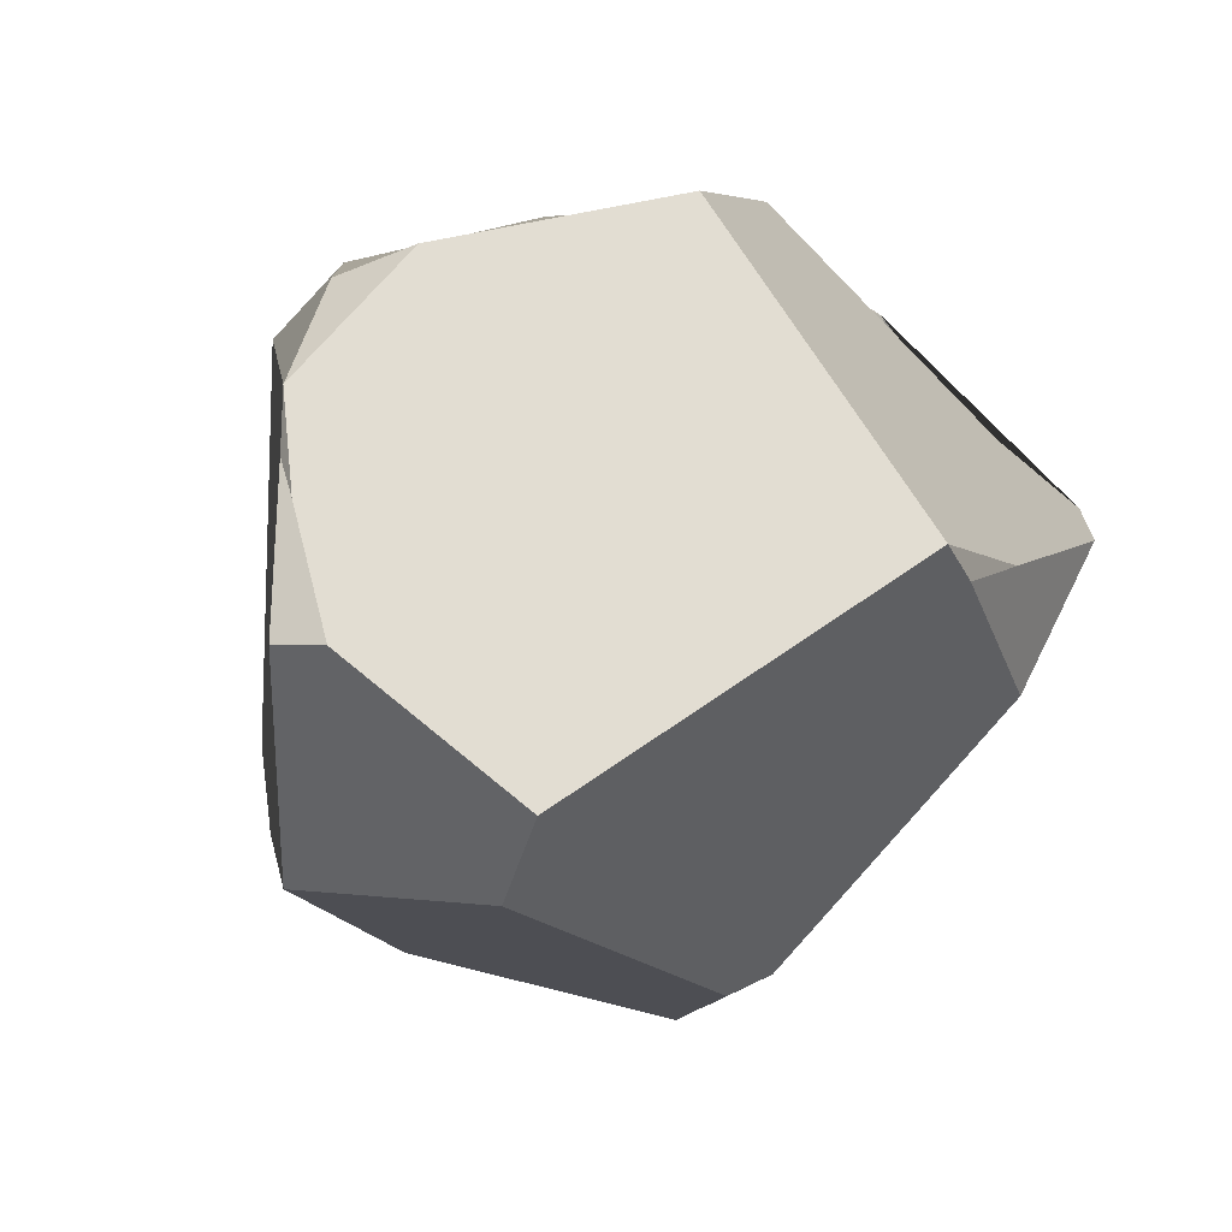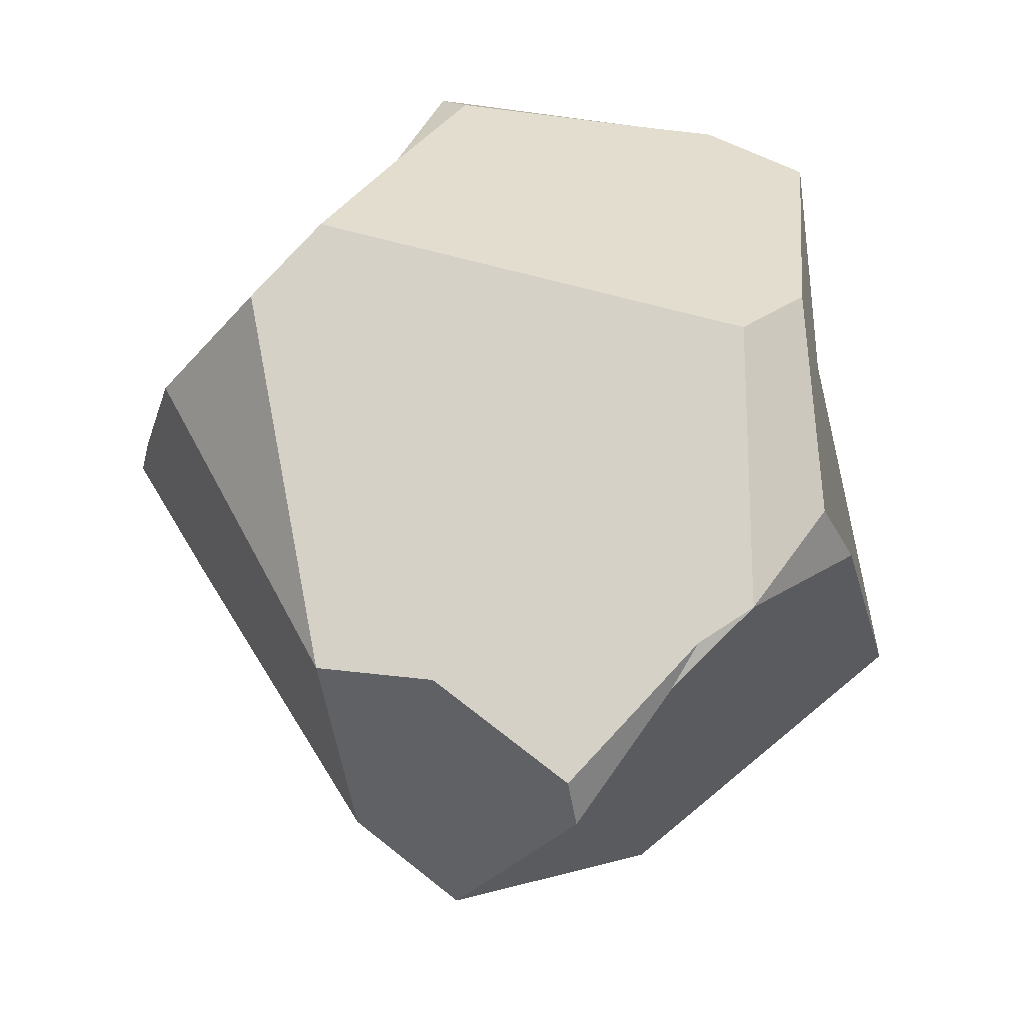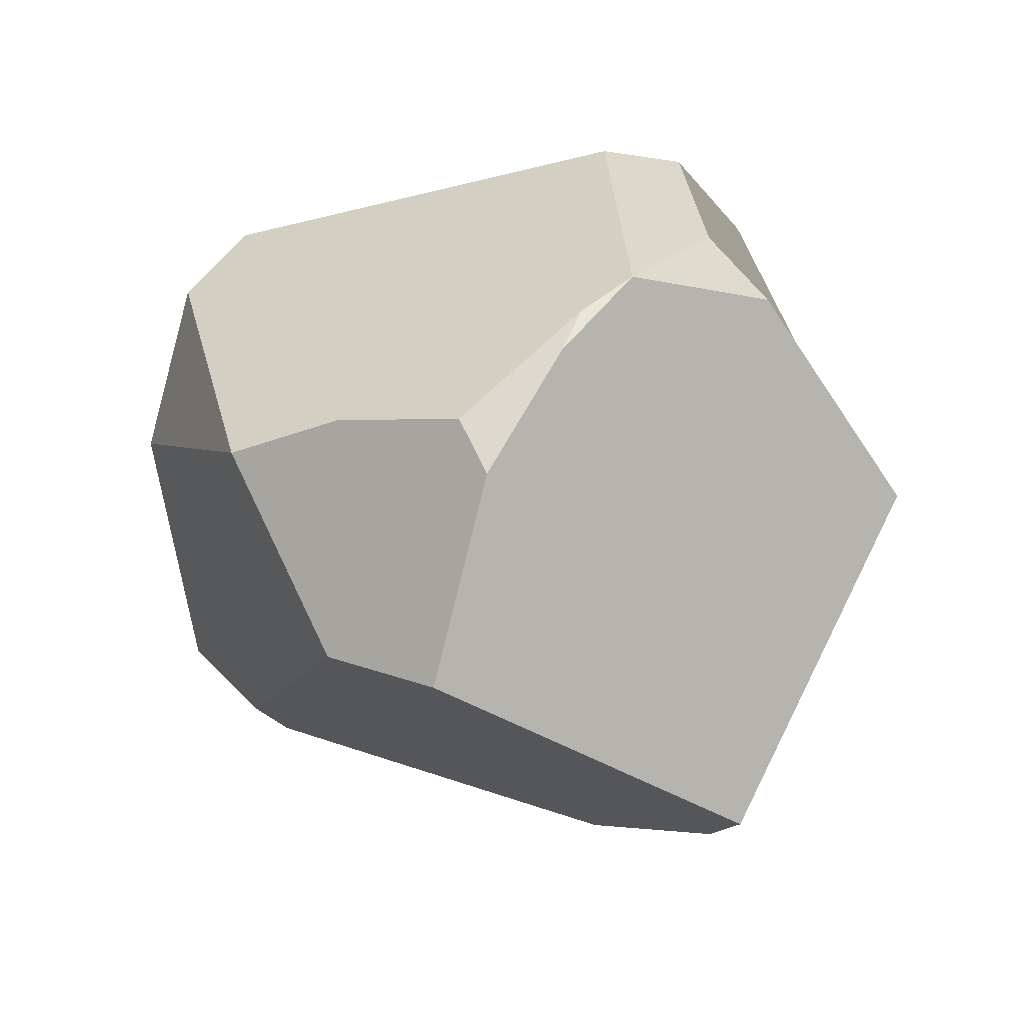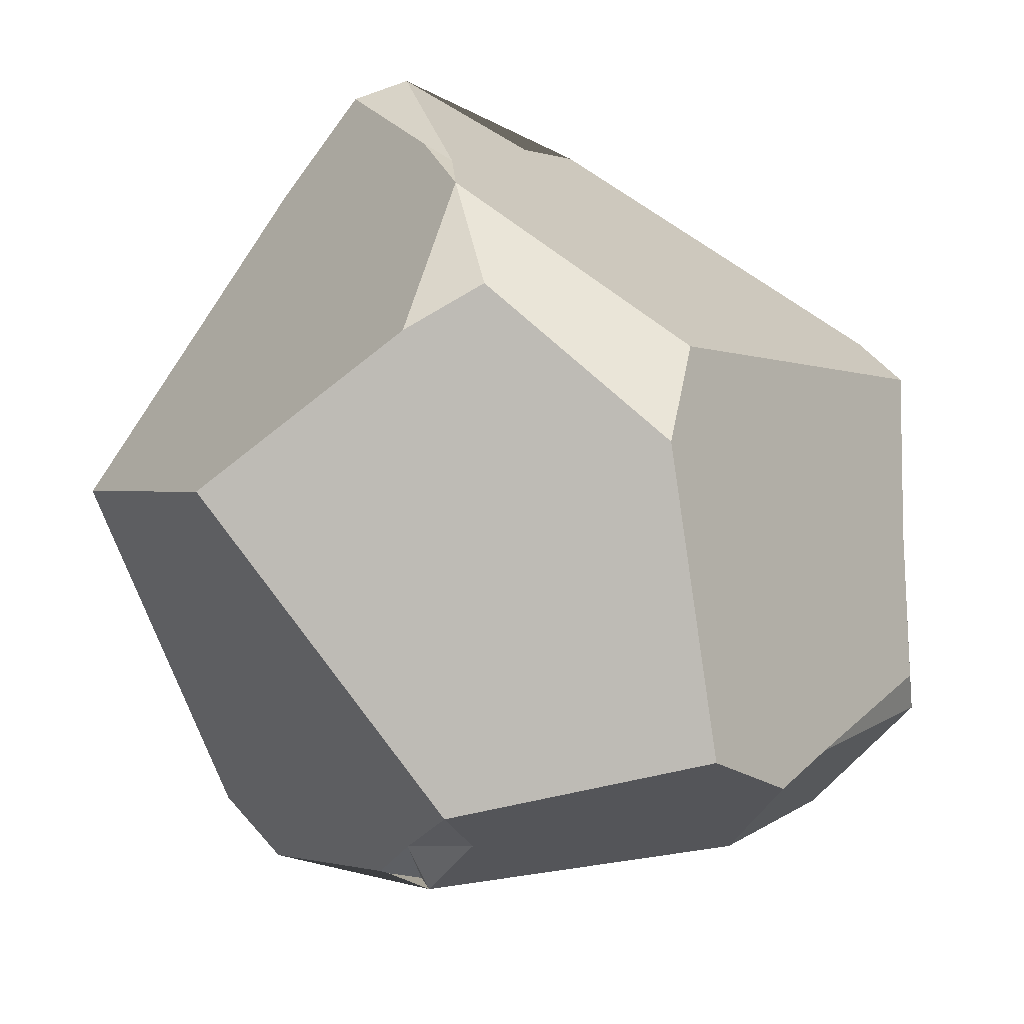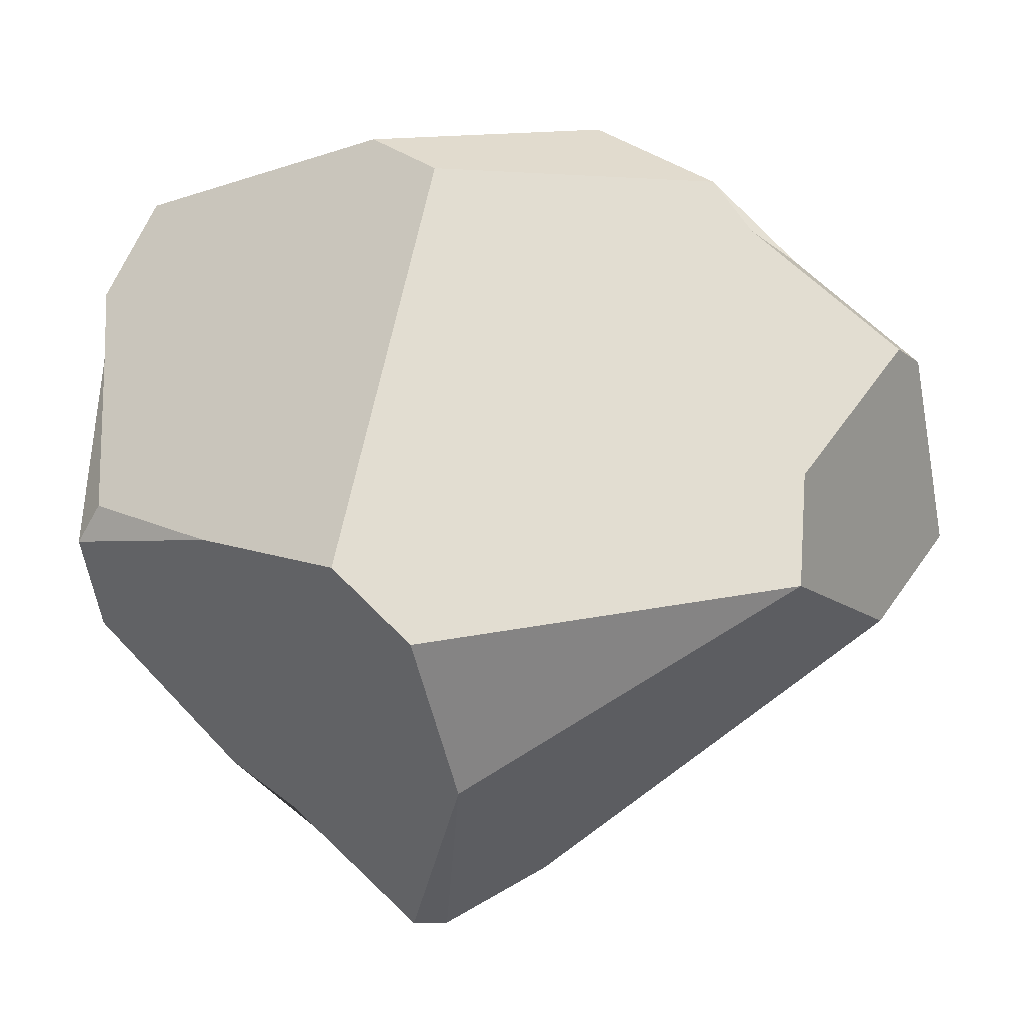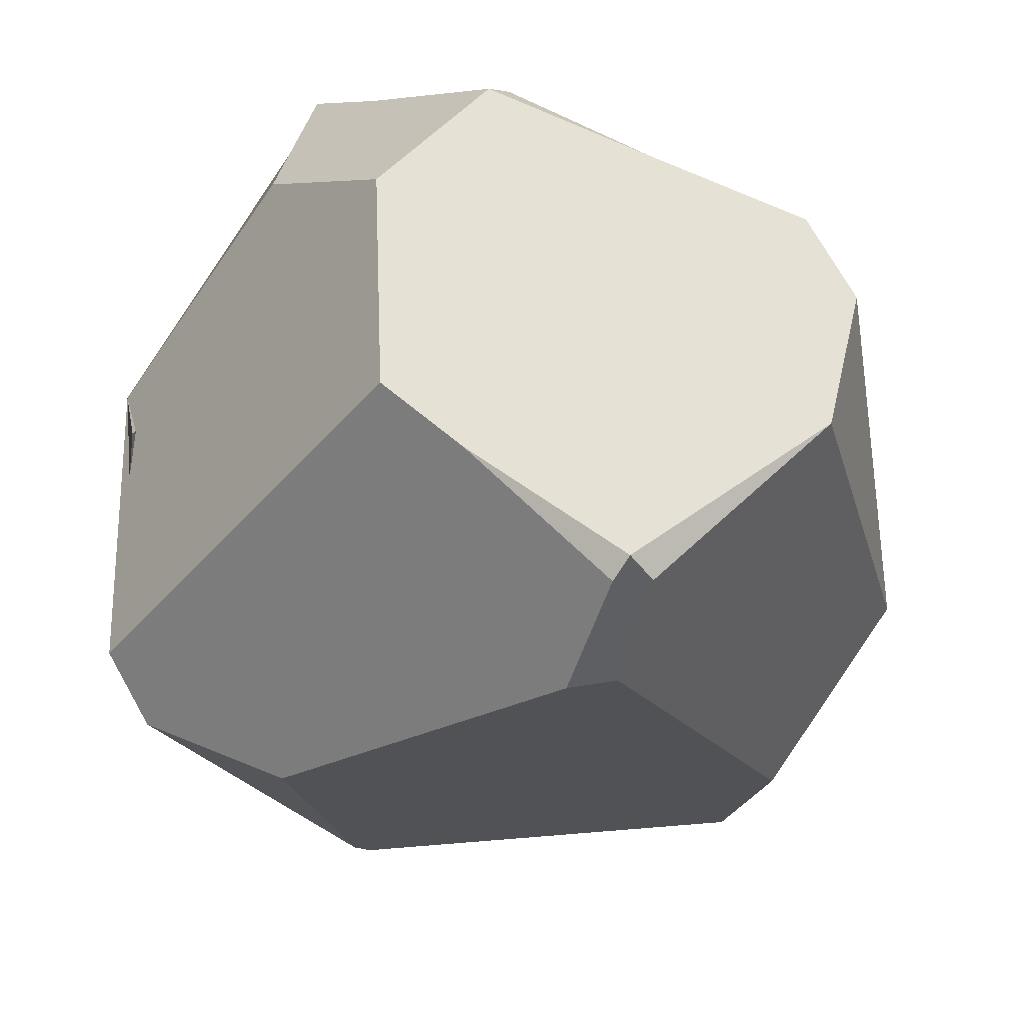
<metadata>
{"format":"obj","ext":"obj","renderer":"f3d","projection":"perspective","resolution":1024,"background":"white","views":[{"elev":-76.4,"azim":30.8,"up":"+Y"},{"elev":-18.3,"azim":-56.9,"up":"+Y"},{"elev":-63.4,"azim":-36.1,"up":"+Y"},{"elev":72.3,"azim":135.7,"up":"+Z"},{"elev":11.1,"azim":-93.7,"up":"+Z"},{"elev":-62.9,"azim":-158.8,"up":"+Z"}]}
</metadata>
<code>
o LowPolyRock.001
v 2.235 -0.6582 -0.1367
v 2.235 -0.7325 -0.04595
v 2.461 0.05142 -0.3019
v 1.556 -0.2471 0.7745
v 1.763 0.7491 0.43
v 1.853 0.6476 0.6052
v 1.843 0.7267 0.07881
v 1.593 0.7591 -0.2235
v 1.675 0.5033 -0.5482
v 1.361 0.7809 -0.006153
v 1.336 0.7385 0.06935
v 1.125 0.5279 0.04267
v 1.629 0.7443 0.3172
v 2.203 -0.255 -0.4643
v 1.386 0.1032 -0.8031
v 1.569 0.3654 -0.6253
v 1.341 0.1357 -0.7928
v 1.321 0.07025 -0.7861
v 0.8336 0.1513 -0.09205
v 0.879 0.2895 0.03981
v 1.356 0.08508 0.7129
v 1.525 0.1991 0.7587
v 2.248 0.3572 0.4383
v 2.231 0.412 0.3203
v 2.304 0.3052 0.1801
v 2.327 0.387 0.1355
v 2.315 0.3533 0.02026
v 1.551 -0.1084 -0.7391
v 1.461 -0.1362 -0.7226
v 0.9501 0.06234 -0.4042
v 1.718 -0.2912 0.7511
v 1.426 -0.4594 0.6797
v 2.17 -0.375 0.5941
v 2.355 0.2676 -0.03911
v 2.453 -0.1171 -0.3233
v 2.312 -0.3643 -0.229
v 1.336 -0.7936 -0.182
v 0.9917 -0.5721 -0.03103
v 1.49 -0.9434 -0.04429
v 1.112 -0.596 0.1555
v 1.247 -0.797 0.3717
v 1.337 -0.8547 0.3341
v 1.371 -0.529 0.5881
v 1.366 -0.6129 0.5294
v 2.235 -0.6582 -0.1367
v 2.235 -0.6582 -0.1367
v 2.235 -0.7325 -0.04595
v 2.235 -0.7325 -0.04595
v 2.235 -0.7325 -0.04595
v 2.315 0.3533 0.02026
v 2.315 0.3533 0.02026
v 2.304 0.3052 0.1801
v 2.304 0.3052 0.1801
v 2.304 0.3052 0.1801
v 2.304 0.3052 0.1801
v 2.453 -0.1171 -0.3233
v 2.453 -0.1171 -0.3233
v 2.461 0.05142 -0.3019
v 2.461 0.05142 -0.3019
v 1.336 -0.7936 -0.182
v 1.336 -0.7936 -0.182
v 1.461 -0.1362 -0.7226
v 1.461 -0.1362 -0.7226
v 1.551 -0.1084 -0.7391
v 1.551 -0.1084 -0.7391
v 1.763 0.7491 0.43
v 1.763 0.7491 0.43
v 1.853 0.6476 0.6052
v 1.853 0.6476 0.6052
v 1.593 0.7591 -0.2235
v 1.593 0.7591 -0.2235
v 1.675 0.5033 -0.5482
v 1.675 0.5033 -0.5482
v 1.843 0.7267 0.07881
v 1.843 0.7267 0.07881
v 1.569 0.3654 -0.6253
v 1.569 0.3654 -0.6253
v 1.361 0.7809 -0.006153
v 1.361 0.7809 -0.006153
v 1.361 0.7809 -0.006153
v 1.336 0.7385 0.06935
v 1.336 0.7385 0.06935
v 1.125 0.5279 0.04267
v 1.125 0.5279 0.04267
v 1.629 0.7443 0.3172
v 1.629 0.7443 0.3172
v 2.327 0.387 0.1355
v 2.327 0.387 0.1355
v 2.327 0.387 0.1355
v 2.203 -0.255 -0.4643
v 2.203 -0.255 -0.4643
v 1.386 0.1032 -0.8031
v 1.386 0.1032 -0.8031
v 1.321 0.07025 -0.7861
v 1.321 0.07025 -0.7861
v 1.341 0.1357 -0.7928
v 1.341 0.1357 -0.7928
v 1.341 0.1357 -0.7928
v 0.8336 0.1513 -0.09205
v 0.8336 0.1513 -0.09205
v 0.879 0.2895 0.03981
v 0.879 0.2895 0.03981
v 1.356 0.08508 0.7129
v 1.356 0.08508 0.7129
v 1.525 0.1991 0.7587
v 1.525 0.1991 0.7587
v 1.556 -0.2471 0.7745
v 1.556 -0.2471 0.7745
v 2.248 0.3572 0.4383
v 2.248 0.3572 0.4383
v 2.248 0.3572 0.4383
v 2.231 0.412 0.3203
v 2.231 0.412 0.3203
v 0.9501 0.06234 -0.4042
v 0.9501 0.06234 -0.4042
v 0.9501 0.06234 -0.4042
v 0.9917 -0.5721 -0.03103
v 0.9917 -0.5721 -0.03103
v 0.9917 -0.5721 -0.03103
v 1.426 -0.4594 0.6797
v 1.426 -0.4594 0.6797
v 1.426 -0.4594 0.6797
v 1.426 -0.4594 0.6797
v 1.718 -0.2912 0.7511
v 1.718 -0.2912 0.7511
v 2.17 -0.375 0.5941
v 2.17 -0.375 0.5941
v 2.355 0.2676 -0.03911
v 2.355 0.2676 -0.03911
v 2.312 -0.3643 -0.229
v 2.312 -0.3643 -0.229
v 1.49 -0.9434 -0.04429
v 1.49 -0.9434 -0.04429
v 1.337 -0.8547 0.3341
v 1.337 -0.8547 0.3341
v 1.366 -0.6129 0.5294
v 1.366 -0.6129 0.5294
v 1.371 -0.529 0.5881
v 1.371 -0.529 0.5881
v 1.112 -0.596 0.1555
v 1.247 -0.797 0.3717
v 1.247 -0.797 0.3717
f 120 124 108
f 105 68 66 85 82 83 102 103
f 135 136 138 142
f 99 117 140 141 139 121 104 101
f 56 58 128 54 111 126 48 130
f 93 96 77
f 125 122 137 134 133 49 127
f 100 114 119
f 92 76 73 59 57 91 65
f 78 84 81
f 109 55 112
f 62 64 90 45 47 132 60
f 53 88 113
f 52 50 89
f 115 94 63 61 118
f 69 110 24 87 75 67
f 25 129 51
f 26 27 34 3 72 70 74
f 7 71 79 86 5
f 11 13 10
f 2 46 131
f 41 40 38 37 39 42
f 95 116 97
f 29 18 17 15 28
f 21 123 107 106
f 44 32 43
f 8 9 16 98 30 19 20 12 80
f 1 14 35 36
f 23 6 22 4 31 33

</code>
